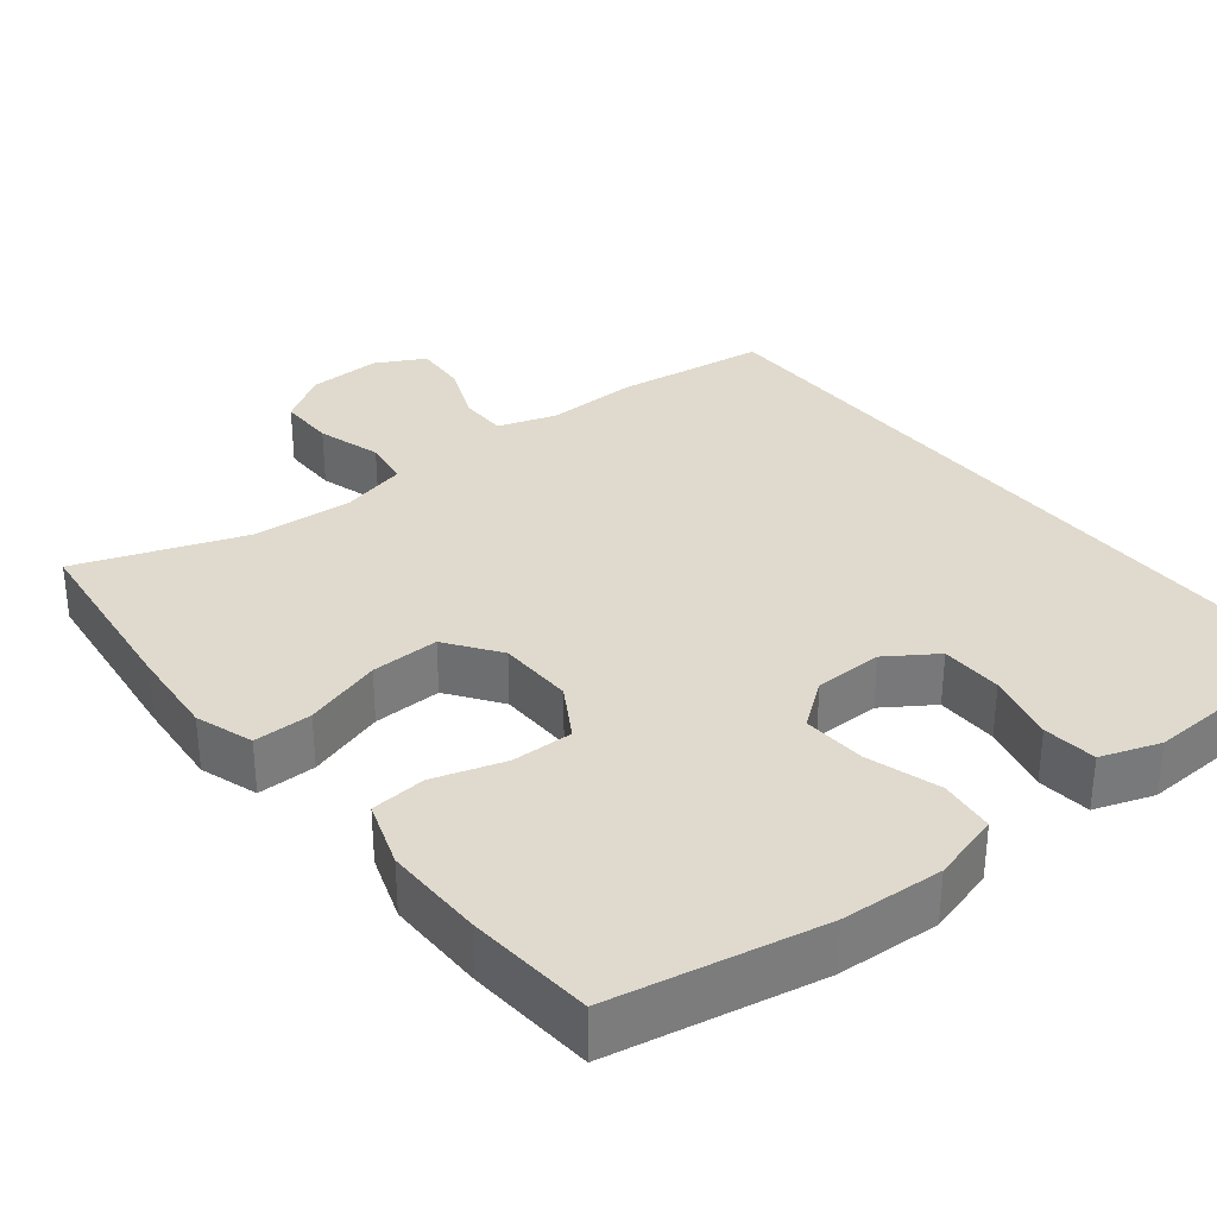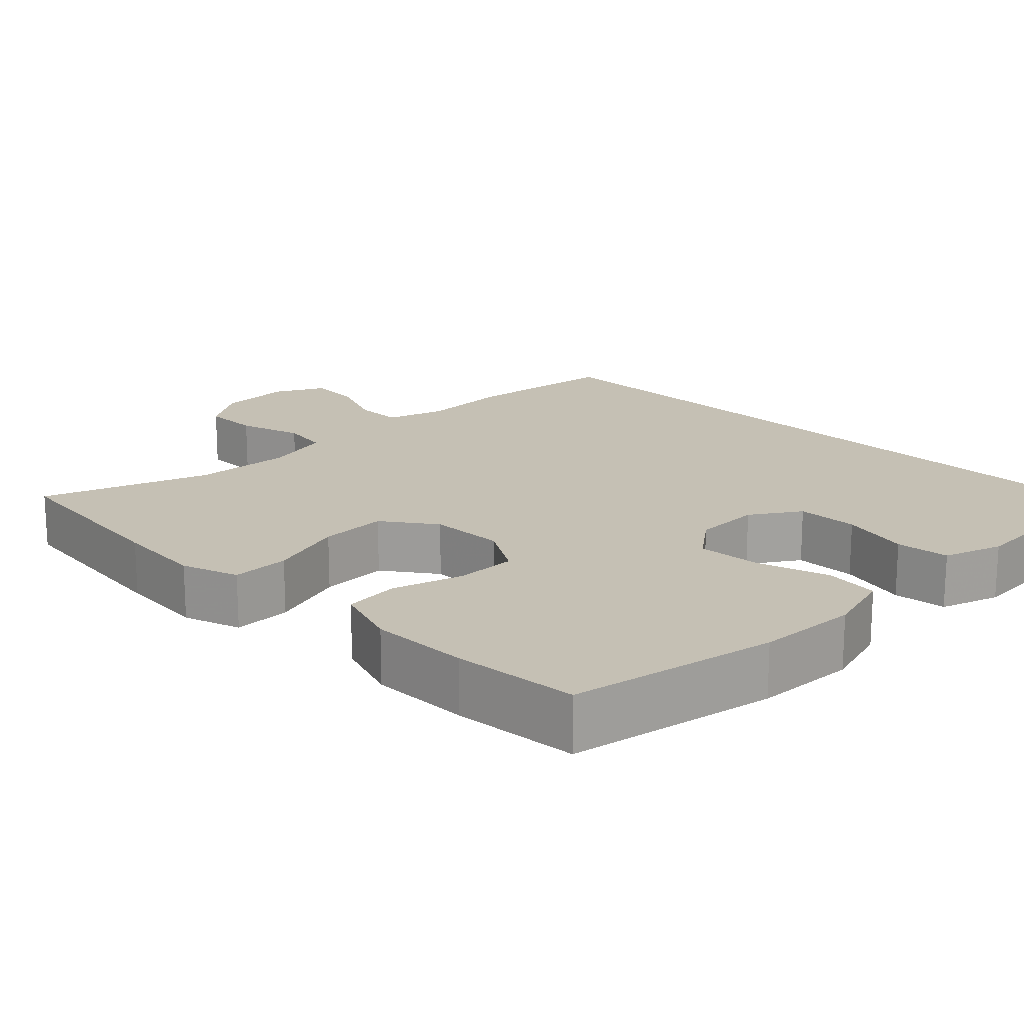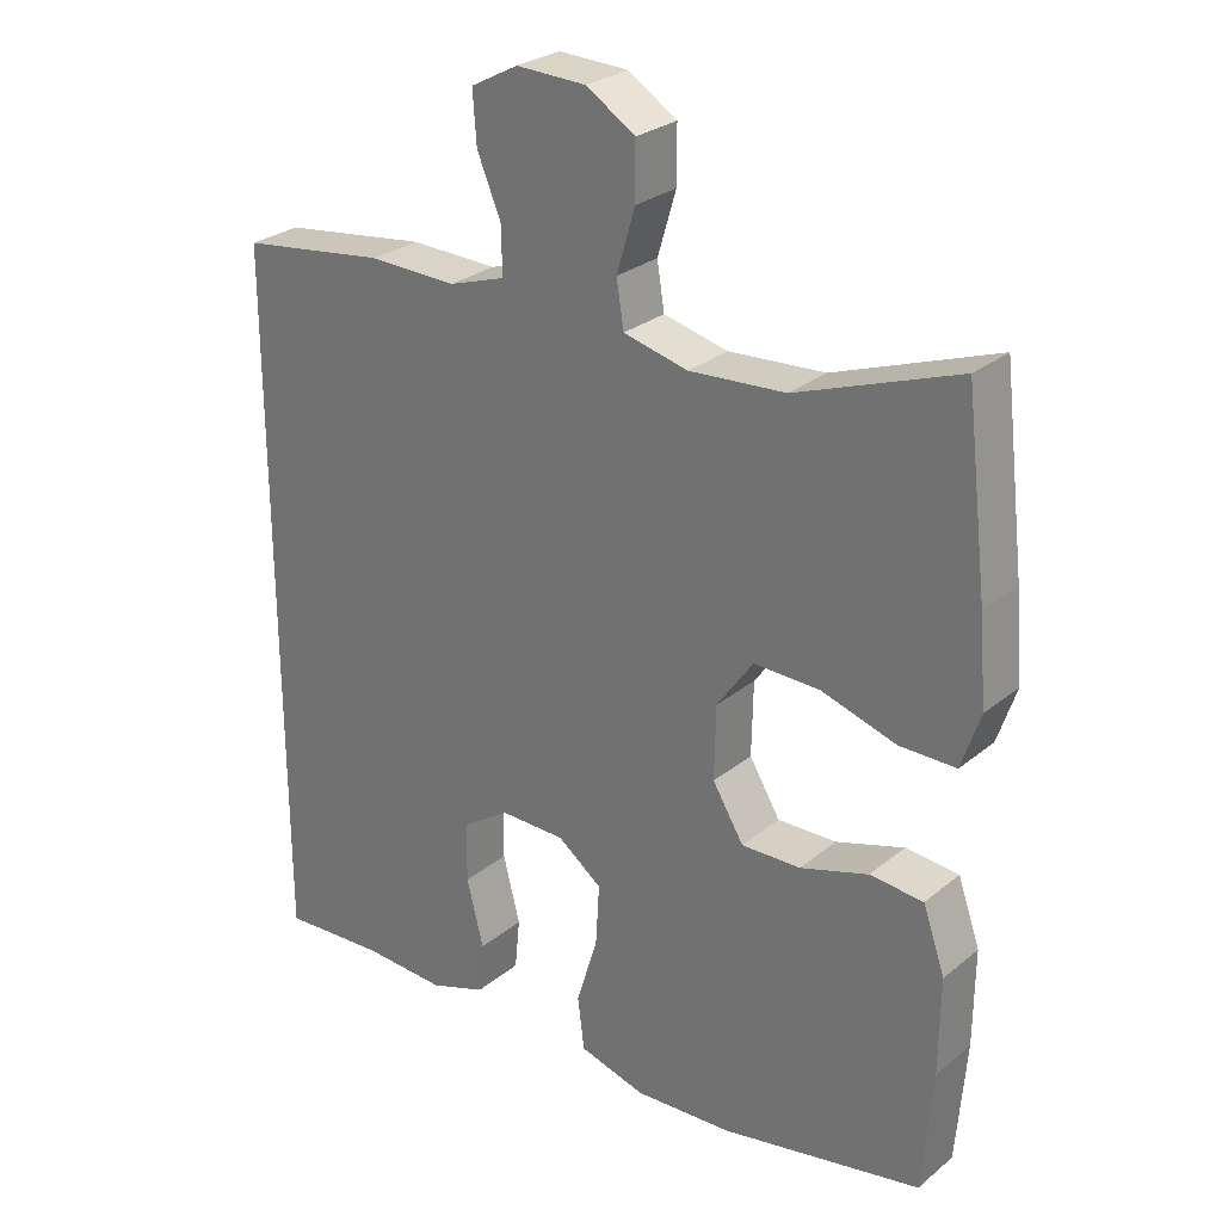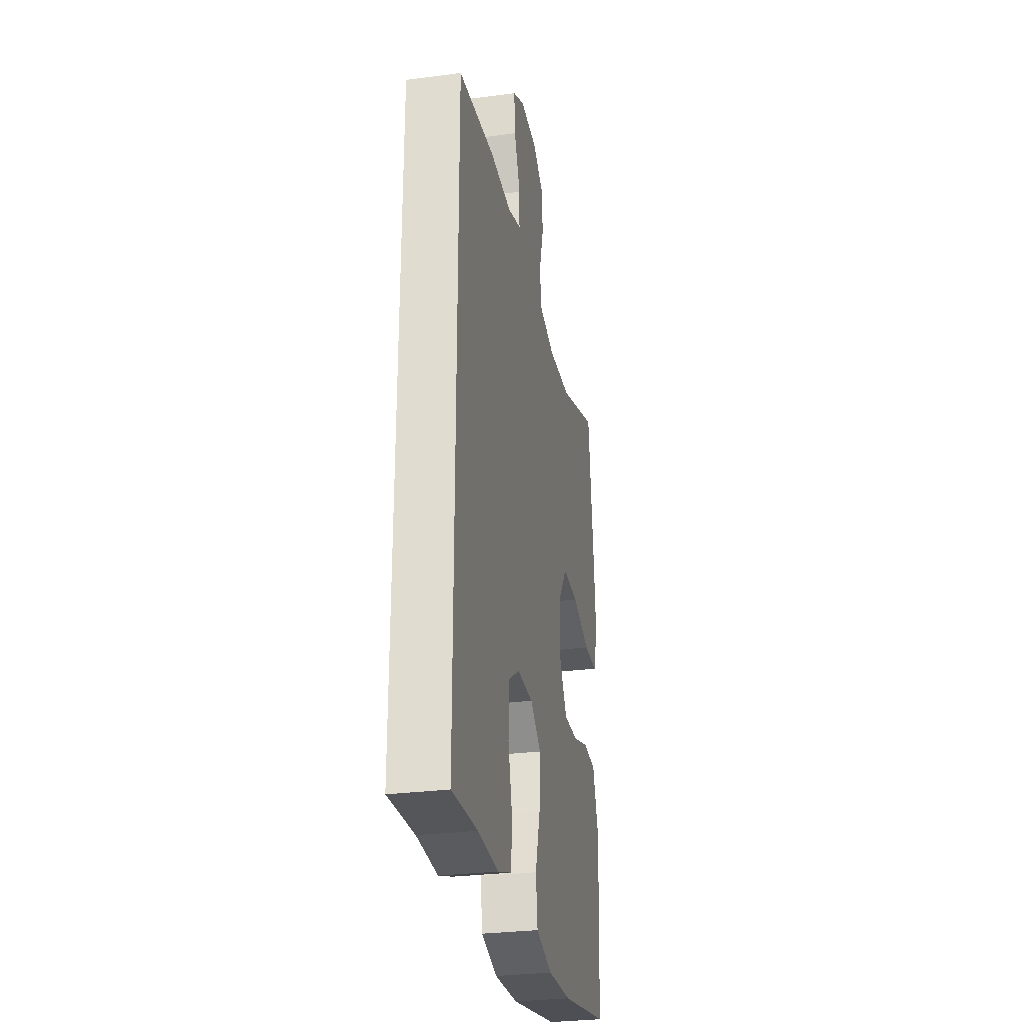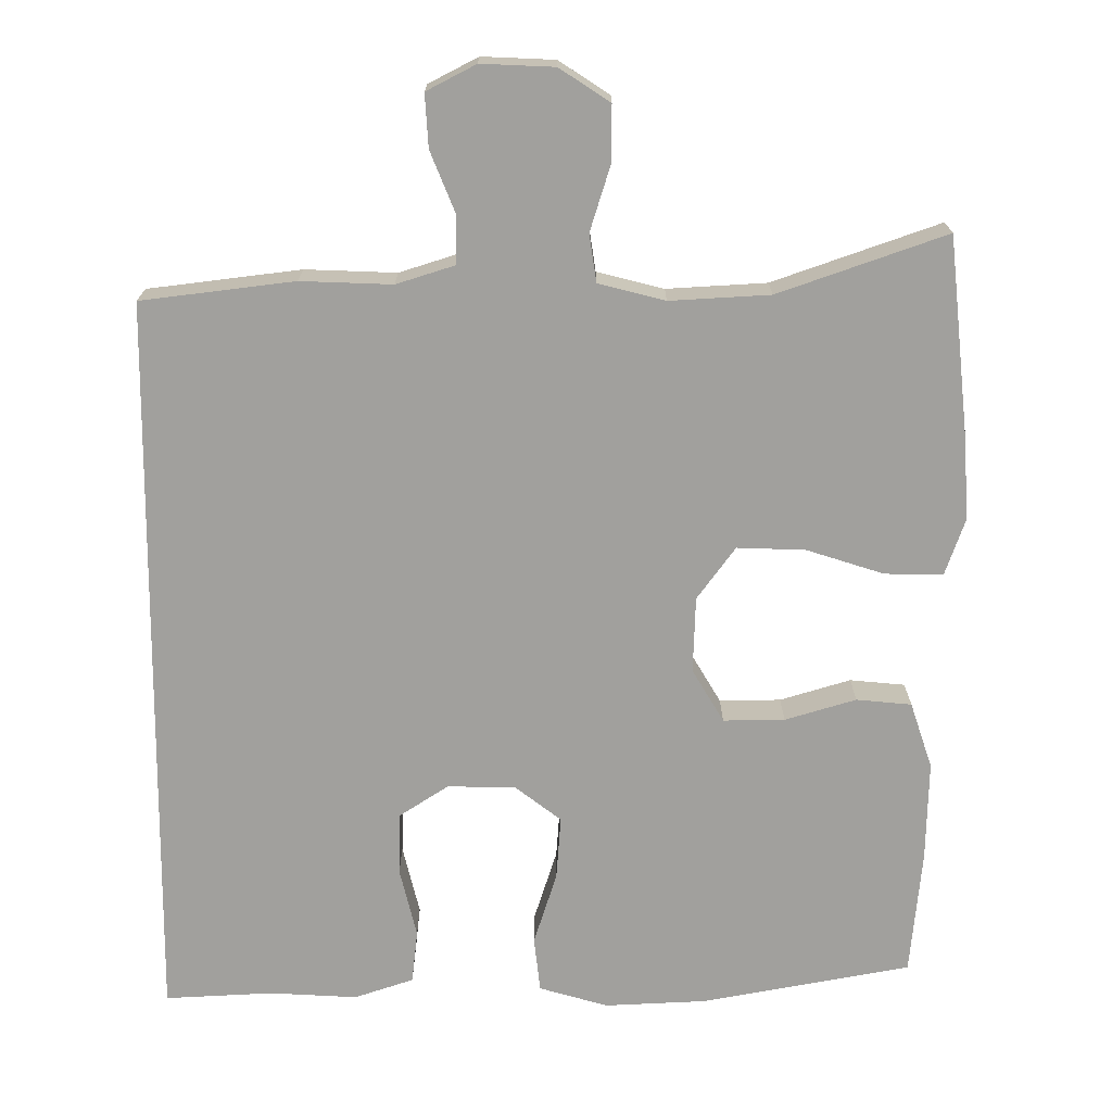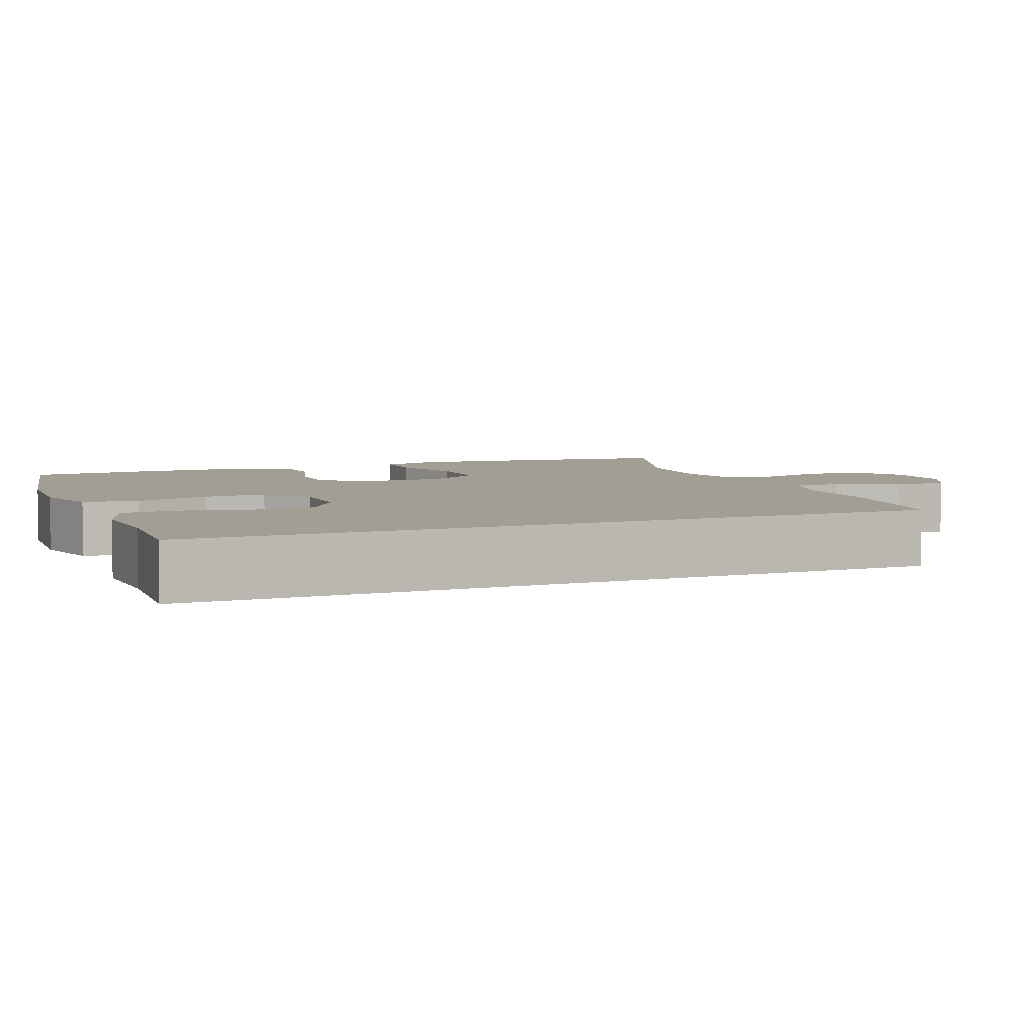
<metadata>
{"format":"obj","ext":"obj","renderer":"f3d","projection":"perspective","resolution":1024,"background":"white","views":[{"elev":32.8,"azim":141.3,"up":"+Y"},{"elev":18.2,"azim":134.7,"up":"+Y"},{"elev":27.5,"azim":39.2,"up":"+Z"},{"elev":-29.5,"azim":-79.1,"up":"+Z"},{"elev":-71.6,"azim":-0.6,"up":"+Y"},{"elev":5.2,"azim":-112.2,"up":"+Y"}]}
</metadata>
<code>
v 0.5 0.07 -0.5
v 0.228 0.07 -0.554
v 0.095 0.07 -0.562
v 0.005 0.07 -0.537
v -0.004 0.07 -0.465
v 0.025 0.07 -0.37
v 0.03 0.07 -0.287
v -0.03 0.07 -0.242
v -0.119 0.07 -0.241
v -0.183 0.07 -0.284
v -0.184 0.07 -0.365
v -0.161 0.07 -0.456
v -0.168 0.07 -0.526
v -0.245 0.07 -0.553
v -0.359 0.07 -0.548
v -0.5 0.07 -0.557
v -0.5 0.07 0.405
v -0.301 0.07 0.432
v -0.182 0.07 0.429
v -0.106 0.07 0.454
v -0.106 0.07 0.516
v -0.139 0.07 0.595
v -0.144 0.07 0.664
v -0.08 0.07 0.698
v 0.015 0.07 0.695
v 0.081 0.07 0.653
v 0.081 0.07 0.579
v 0.056 0.07 0.495
v 0.066 0.07 0.433
v 0.153 0.07 0.412
v 0.283 0.07 0.421
v 0.5 0.07 0.5
v 0.53 0.07 0.251
v 0.54 0.07 0.135
v 0.515 0.07 0.06
v 0.439 0.07 0.06
v 0.338 0.07 0.091
v 0.249 0.07 0.093
v 0.2 0.07 0.024
v 0.198 0.07 -0.075
v 0.24 0.07 -0.144
v 0.32 0.07 -0.142
v 0.412 0.07 -0.113
v 0.484 0.07 -0.119
v 0.514 0.07 -0.205
v 0.513 0.07 -0.335
v 0.5 0 -0.5
v 0.228 0 -0.554
v 0.095 0 -0.562
v 0.005 0 -0.537
v -0.004 0 -0.465
v 0.025 0 -0.37
v 0.03 0 -0.287
v -0.03 0 -0.242
v -0.119 0 -0.241
v -0.183 0 -0.284
v -0.184 0 -0.365
v -0.161 0 -0.456
v -0.168 0 -0.526
v -0.245 0 -0.553
v -0.359 0 -0.548
v -0.5 0 -0.557
v -0.5 0 0.405
v -0.301 0 0.432
v -0.182 0 0.429
v -0.106 0 0.454
v -0.106 0 0.516
v -0.139 0 0.595
v -0.144 0 0.664
v -0.08 0 0.698
v 0.015 0 0.695
v 0.081 0 0.653
v 0.081 0 0.579
v 0.056 0 0.495
v 0.066 0 0.433
v 0.153 0 0.412
v 0.283 0 0.421
v 0.5 0 0.5
v 0.53 0 0.251
v 0.54 0 0.135
v 0.515 0 0.06
v 0.439 0 0.06
v 0.338 0 0.091
v 0.249 0 0.093
v 0.2 0 0.024
v 0.198 0 -0.075
v 0.24 0 -0.144
v 0.32 0 -0.142
v 0.412 0 -0.113
v 0.484 0 -0.119
v 0.514 0 -0.205
v 0.513 0 -0.335
f 42 43 44 45
f 41 42 45 46
f 34 35 36 37
f 34 37 38
f 31 32 33 34
f 30 31 34 38
f 29 30 38 39
f 25 26 27 28
f 25 28 29
f 24 25 29
f 21 22 23 24
f 20 21 24 29
f 19 20 29 39
f 15 16 17 18
f 11 12 13 14
f 10 11 14 15
f 3 4 5 6
f 3 6 7
f 2 3 7
f 41 46 1 2
f 40 41 2 7
f 39 40 7 8
f 19 39 8 9
f 10 15 18 19
f 9 10 19
f 91 90 89 88
f 92 91 88 87
f 83 82 81 80
f 84 83 80
f 80 79 78 77
f 84 80 77 76
f 85 84 76 75
f 74 73 72 71
f 75 74 71
f 75 71 70
f 70 69 68 67
f 75 70 67 66
f 85 75 66 65
f 64 63 62 61
f 60 59 58 57
f 61 60 57 56
f 52 51 50 49
f 53 52 49
f 53 49 48
f 48 47 92 87
f 53 48 87 86
f 54 53 86 85
f 55 54 85 65
f 65 64 61 56
f 65 56 55
f 1 47 48 2
f 2 48 49 3
f 3 49 50 4
f 4 50 51 5
f 5 51 52 6
f 6 52 53 7
f 7 53 54 8
f 8 54 55 9
f 9 55 56 10
f 10 56 57 11
f 11 57 58 12
f 12 58 59 13
f 13 59 60 14
f 14 60 61 15
f 15 61 62 16
f 16 62 63 17
f 17 63 64 18
f 18 64 65 19
f 19 65 66 20
f 20 66 67 21
f 21 67 68 22
f 22 68 69 23
f 23 69 70 24
f 24 70 71 25
f 25 71 72 26
f 26 72 73 27
f 27 73 74 28
f 28 74 75 29
f 29 75 76 30
f 30 76 77 31
f 31 77 78 32
f 32 78 79 33
f 33 79 80 34
f 34 80 81 35
f 35 81 82 36
f 36 82 83 37
f 37 83 84 38
f 38 84 85 39
f 39 85 86 40
f 40 86 87 41
f 41 87 88 42
f 42 88 89 43
f 43 89 90 44
f 44 90 91 45
f 45 91 92 46
f 46 92 47 1

</code>
